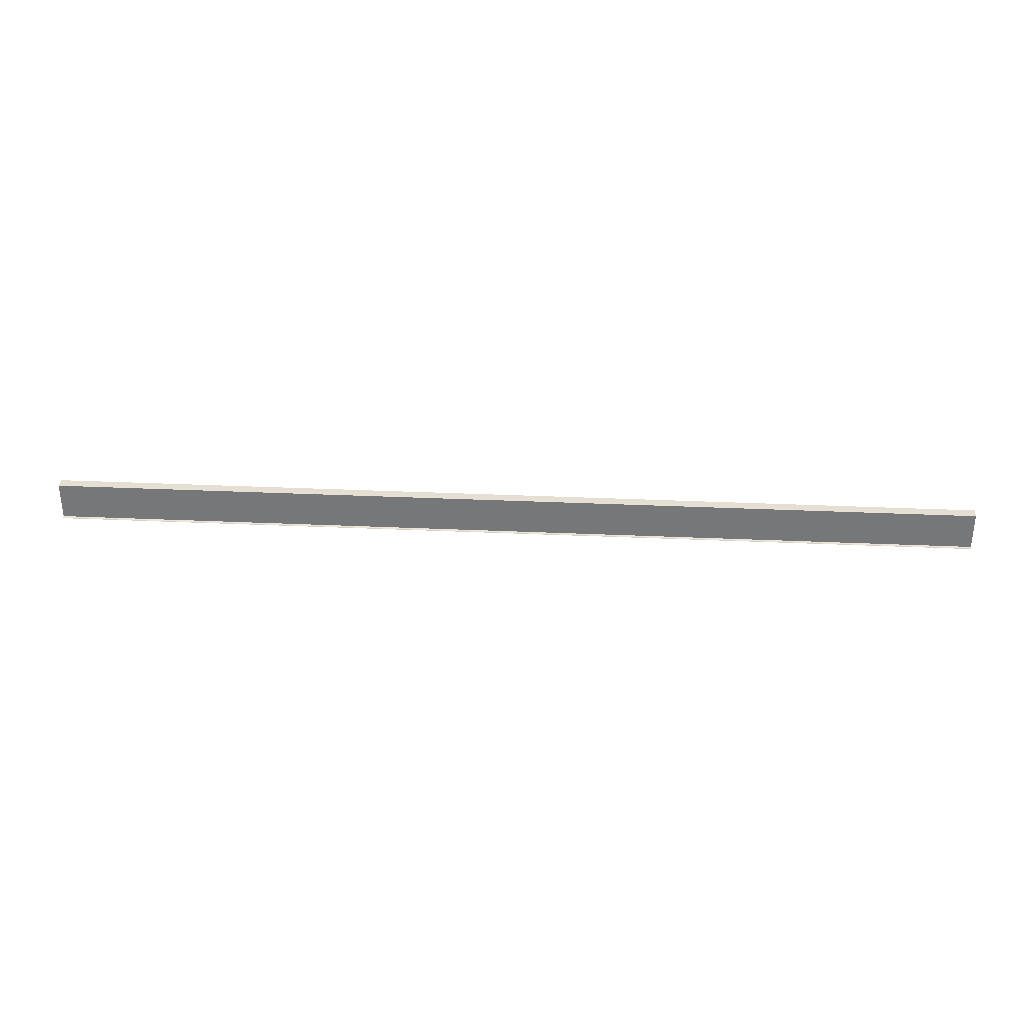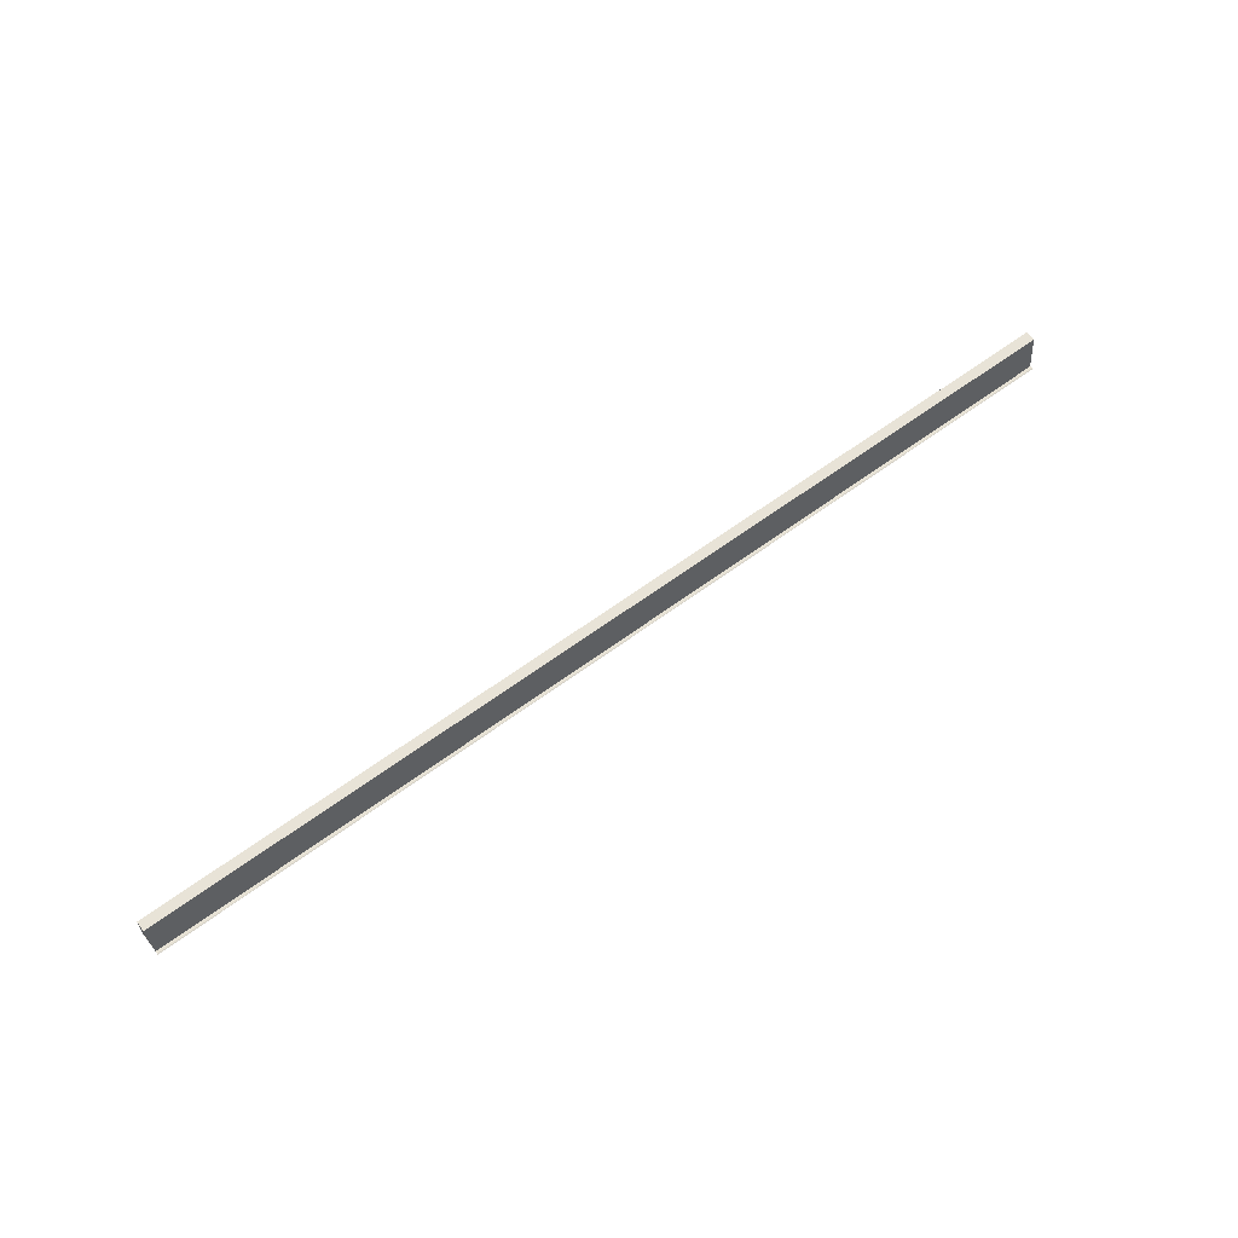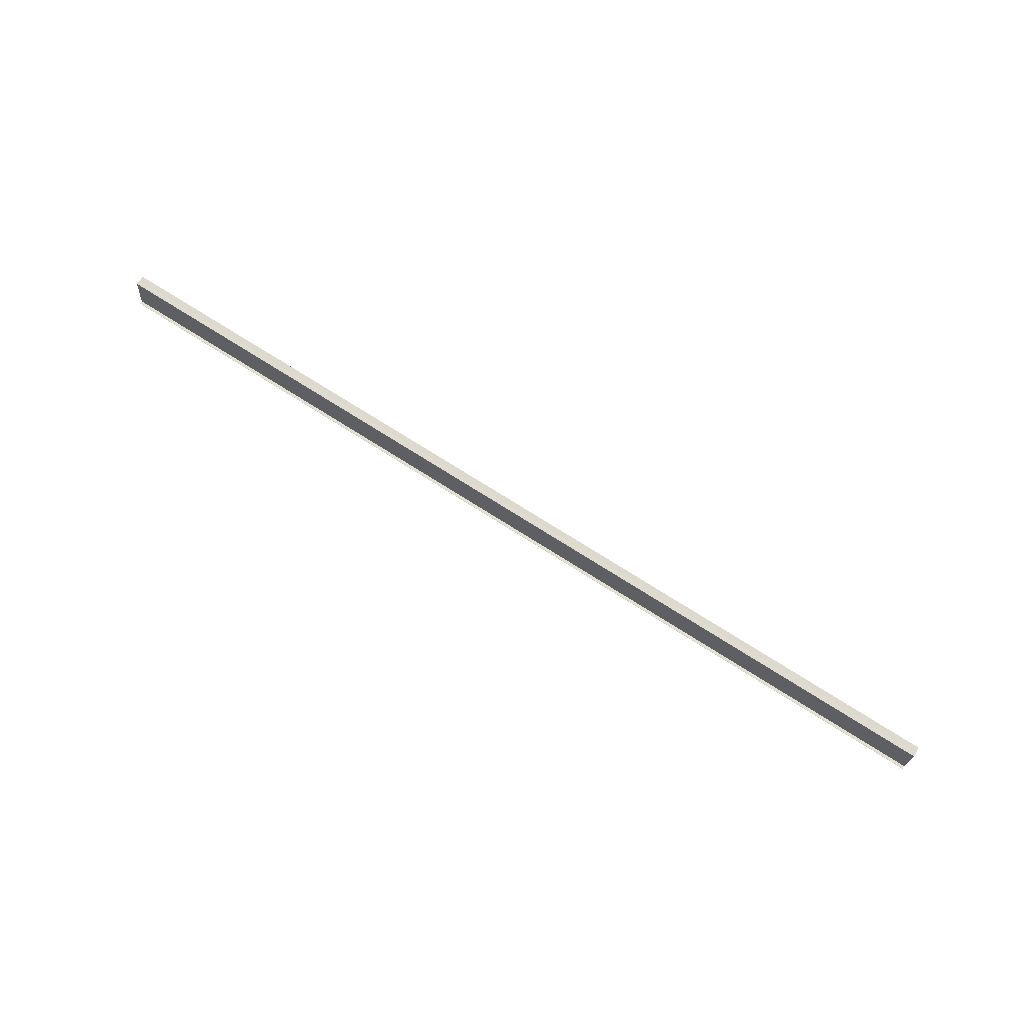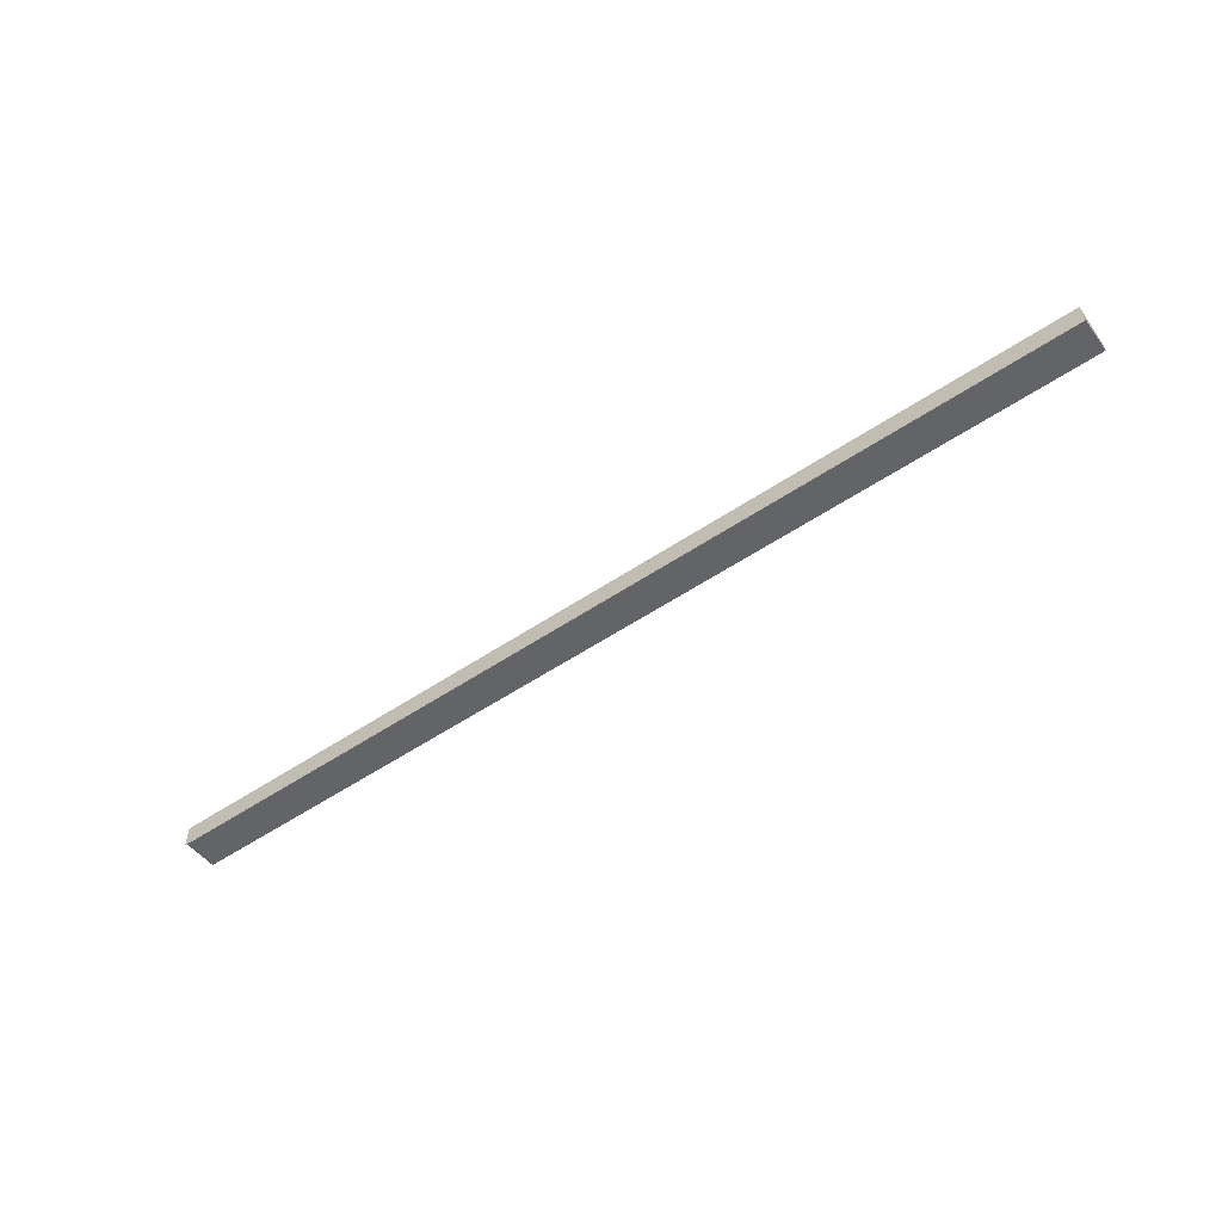
<metadata>
{"format":"obj","ext":"obj","renderer":"f3d","projection":"perspective","resolution":1024,"background":"white","views":[{"elev":38.2,"azim":-176.9,"up":"+Y"},{"elev":61.2,"azim":142.8,"up":"+Y"},{"elev":72.5,"azim":-147.5,"up":"+Y"},{"elev":-56.3,"azim":34.9,"up":"+Z"}]}
</metadata>
<code>
o 26985
v 2249 1886 23.16
v 2249 1886 23.16
v 2250 1886 23.16
v 2249 1886 23.16
v 2250 1886 23.16
v 2249 1886 23.16
v 2250 1886 23.16
v 2249 1886 23.16
v 2249 1886 23.16
v 2250 1886 23.16
v 2250 1886 23.16
v 2249 1886 23.16
v 2250 1886 23.16
v 2250 1886 23.16
v 2250 1886 23.16
v 2250 1886 23.16
v 2250 1886 23.16
v 2250 1886 23.15
v 2249 1886 23.16
v 2250 1886 23.16
v 2249 1886 23.15
v 2249 1886 23.15
v 2249 1886 23.16
v 2249 1886 23.16
v 2249 1886 23.16
v 2249 1886 23.16
v 2250 1886 23.16
v 2250 1886 23.16
v 2250 1886 23.16
v 2249 1886 23.16
v 2249 1886 23.16
v 2249 1886 23.16
v 2249 1886 23.16
v 2250 1886 23.16
v 2250 1886 23.15
v 2250 1886 23.16
v 2249 1886 23.15
v 2249 1886 23.16
v 2249 1886 23.15
v 2249 1886 23.15
v 2250 1886 23.15
v 2249 1886 23.15
v 2250 1886 23.15
v 2249 1886 23.16
v 2249 1886 23.16
v 2250 1886 23.16
v 2249 1886 23.16
v 2249 1886 23.16
v 2250 1886 23.16
v 2249 1886 23.16
v 2250 1886 23.16
v 2250 1886 23.16
v 2249 1886 23.15
v 2249 1886 23.15
v 2250 1886 23.15
v 2249 1886 23.15
v 2249 1886 23.15
v 2250 1886 23.15
v 2250 1886 23.15
f 1 2 3
f 4 2 5
f 3 6 7
f 5 6 7
f 8 9 5
f 10 9 11
f 9 12 11
f 11 12 13
f 13 14 15
f 13 16 14
f 13 17 16
f 13 18 17
f 12 19 13
f 13 19 20
f 19 21 20
f 20 22 18
f 12 23 22
f 12 24 23
f 12 25 24
f 12 26 25
f 27 25 28
f 29 30 27
f 31 32 29
f 32 33 34
f 35 23 36
f 37 38 35
f 37 39 35
f 40 39 41
f 35 42 43
f 41 42 43
f 44 45 46
f 44 47 46
f 48 45 49
f 46 50 51
f 46 26 52
f 49 26 52
f 53 54 55
f 53 56 55
f 55 57 58
f 55 22 59

</code>
